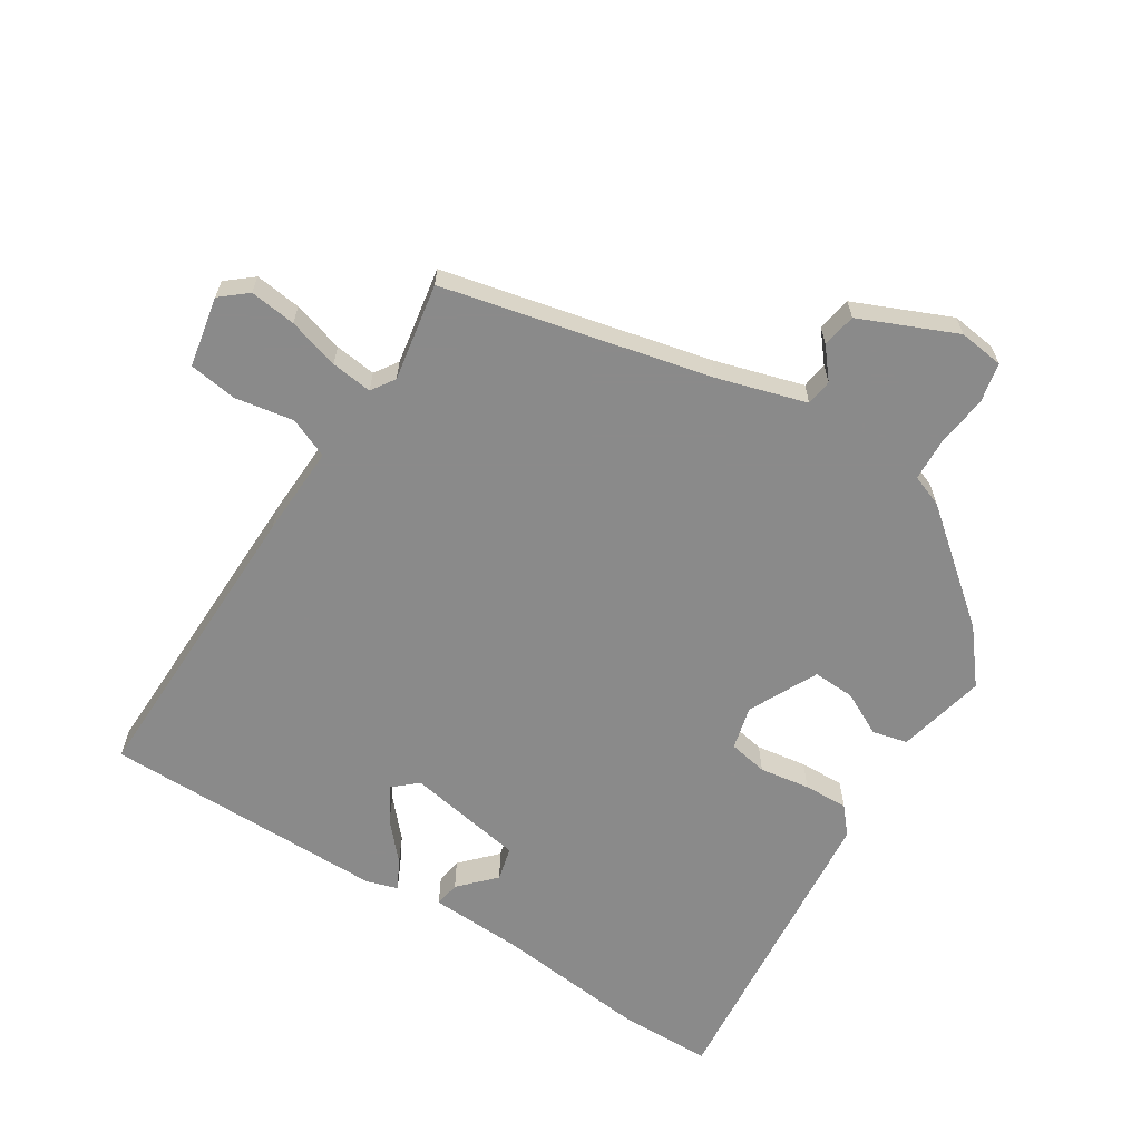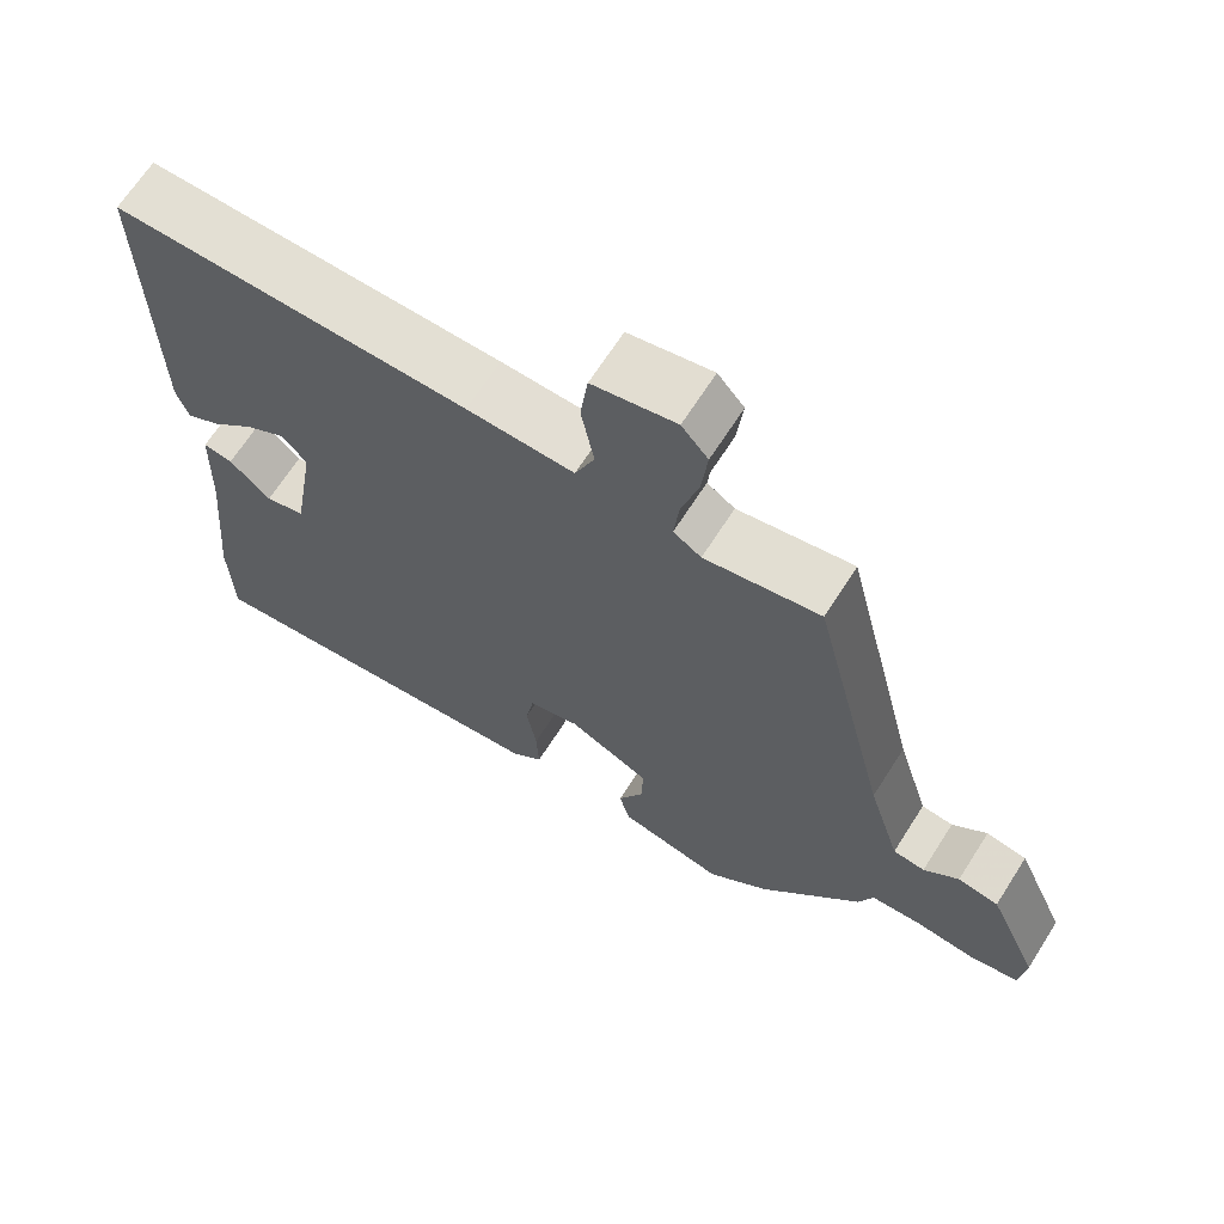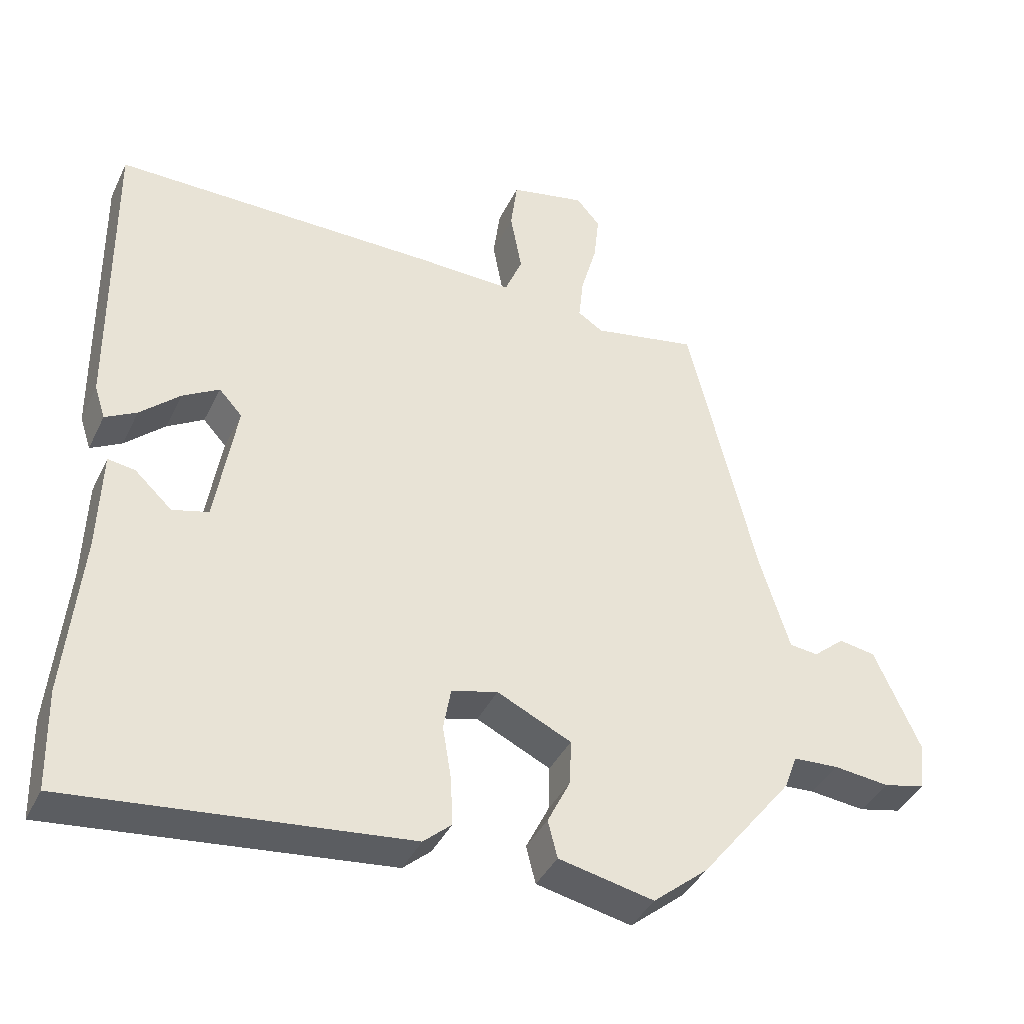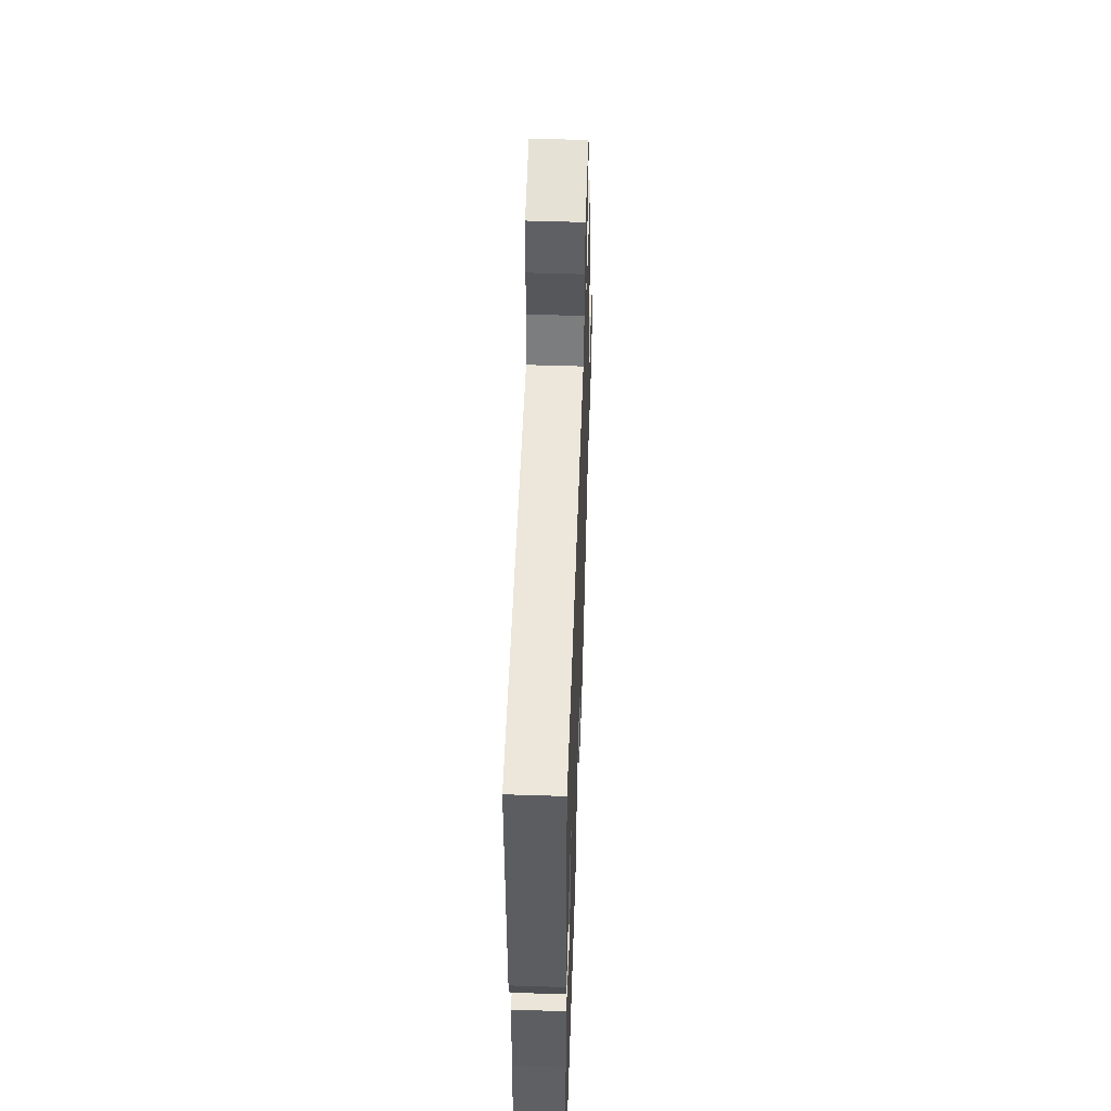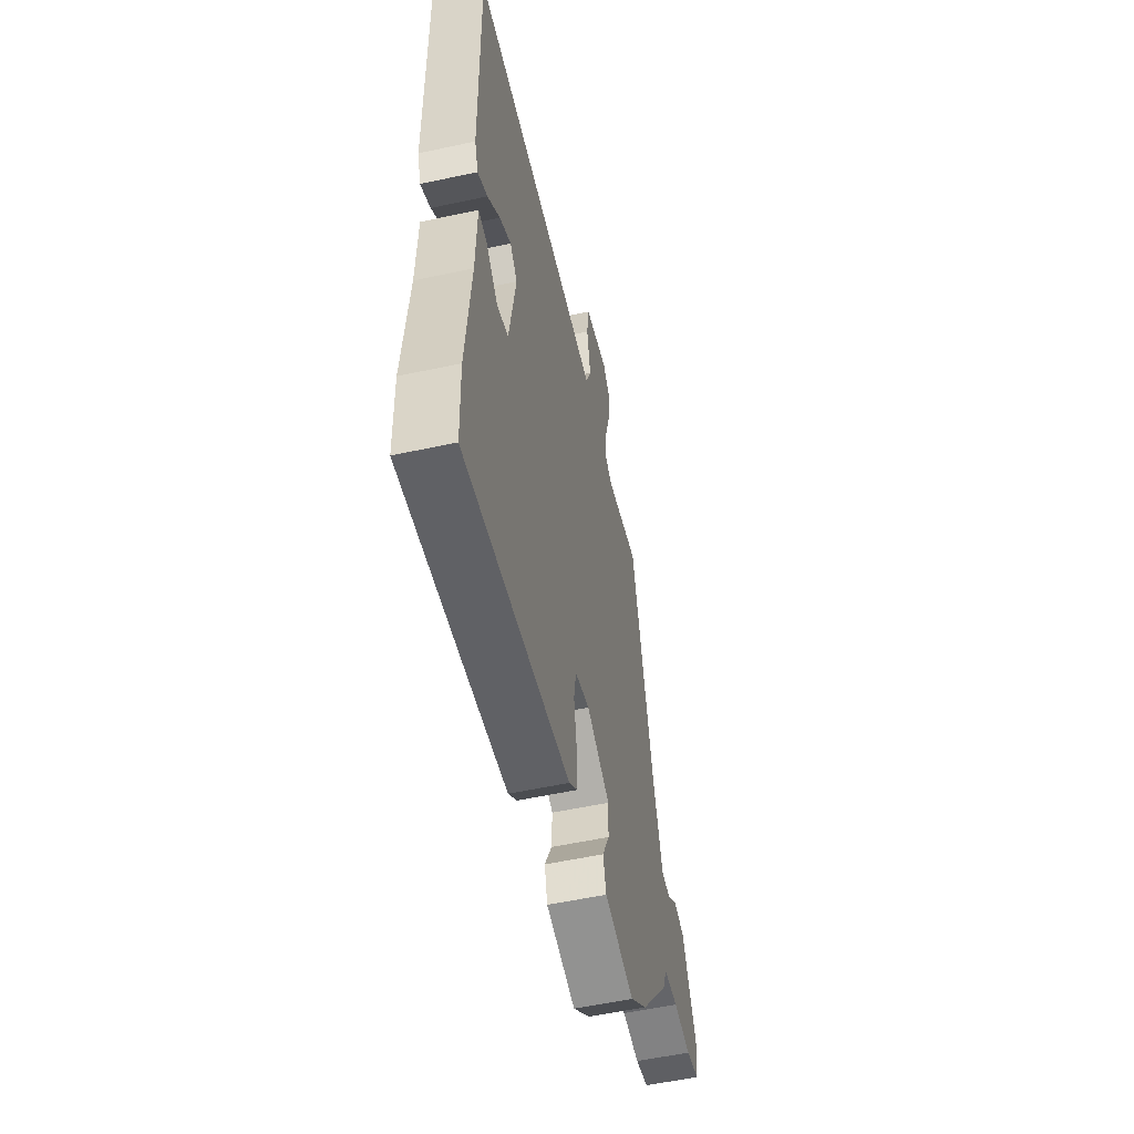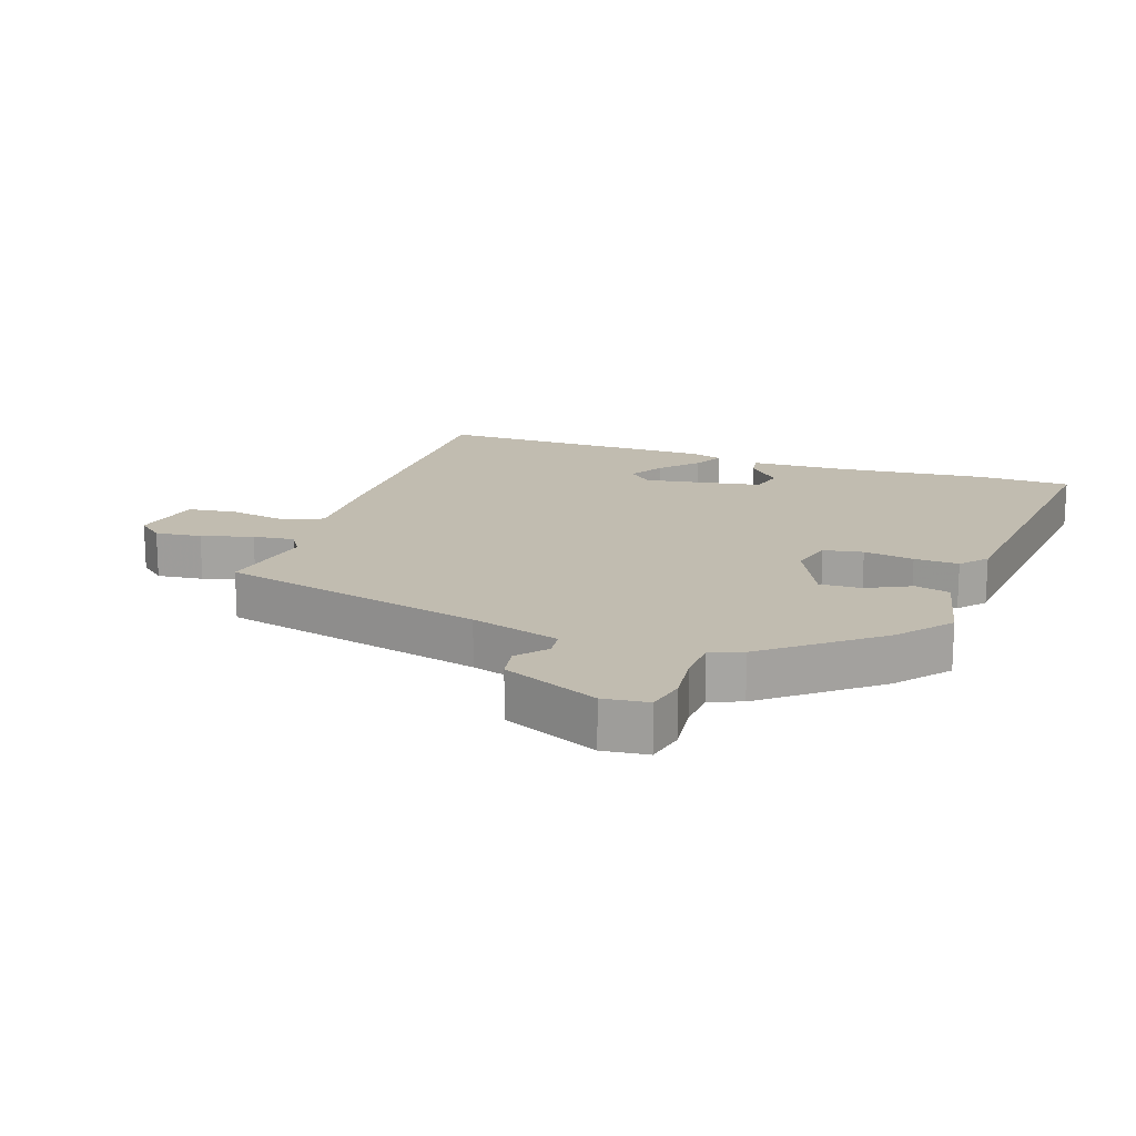
<metadata>
{"format":"obj","ext":"obj","renderer":"f3d","projection":"perspective","resolution":1024,"background":"white","views":[{"elev":-63.6,"azim":57.0,"up":"+Y"},{"elev":66.8,"azim":32.5,"up":"+Z"},{"elev":-39.8,"azim":-23.9,"up":"+Z"},{"elev":53.2,"azim":-88.0,"up":"+Z"},{"elev":-54.9,"azim":-77.1,"up":"+Z"},{"elev":16.5,"azim":108.9,"up":"+Y"}]}
</metadata>
<code>
v -0.498 0.07 -0.581
v -0.502 0.07 -0.435
v -0.479 0.07 -0.192
v -0.474 0.07 -0.044
v -0.434 0.07 -0.05
v -0.379 0.07 -0.101
v -0.326 0.07 -0.087
v -0.295 0.07 0.1
v -0.329 0.07 0.137
v -0.383 0.07 0.105
v -0.441 0.07 0.052
v -0.487 0.07 0.027
v -0.503 0.07 0.076
v -0.508 0.07 0.525
v -0.032 0.07 0.522
v 0.111 0.07 0.518
v 0.137 0.07 0.581
v 0.12 0.07 0.673
v 0.13 0.07 0.75
v 0.241 0.07 0.773
v 0.276 0.07 0.732
v 0.268 0.07 0.659
v 0.245 0.07 0.578
v 0.238 0.07 0.513
v 0.275 0.07 0.489
v 0.429 0.07 0.518
v 0.53 0.07 0.101
v 0.573 0.07 -0.039
v 0.615 0.07 -0.044
v 0.661 0.07 -0.005
v 0.715 0.07 -0.014
v 0.782 0.07 -0.164
v 0.774 0.07 -0.235
v 0.712 0.07 -0.249
v 0.63 0.07 -0.24
v 0.563 0.07 -0.244
v 0.544 0.07 -0.295
v 0.408 0.07 -0.467
v 0.327 0.07 -0.534
v 0.187 0.07 -0.504
v 0.173 0.07 -0.449
v 0.207 0.07 -0.38
v 0.209 0.07 -0.314
v 0.1 0.07 -0.262
v 0.032 0.07 -0.28
v 0.021 0.07 -0.342
v 0.034 0.07 -0.421
v 0.037 0.07 -0.491
v -0.004 0.07 -0.527
v -0.498 0 -0.581
v -0.502 0 -0.435
v -0.479 0 -0.192
v -0.474 0 -0.044
v -0.434 0 -0.05
v -0.379 0 -0.101
v -0.326 0 -0.087
v -0.295 0 0.1
v -0.329 0 0.137
v -0.383 0 0.105
v -0.441 0 0.052
v -0.487 0 0.027
v -0.503 0 0.076
v -0.508 0 0.525
v -0.032 0 0.522
v 0.111 0 0.518
v 0.137 0 0.581
v 0.12 0 0.673
v 0.13 0 0.75
v 0.241 0 0.773
v 0.276 0 0.732
v 0.268 0 0.659
v 0.245 0 0.578
v 0.238 0 0.513
v 0.275 0 0.489
v 0.429 0 0.518
v 0.53 0 0.101
v 0.573 0 -0.039
v 0.615 0 -0.044
v 0.661 0 -0.005
v 0.715 0 -0.014
v 0.782 0 -0.164
v 0.774 0 -0.235
v 0.712 0 -0.249
v 0.63 0 -0.24
v 0.563 0 -0.244
v 0.544 0 -0.295
v 0.408 0 -0.467
v 0.327 0 -0.534
v 0.187 0 -0.504
v 0.173 0 -0.449
v 0.207 0 -0.38
v 0.209 0 -0.314
v 0.1 0 -0.262
v 0.032 0 -0.28
v 0.021 0 -0.342
v 0.034 0 -0.421
v 0.037 0 -0.491
v -0.004 0 -0.527
f 1 2 3
f 49 1 3
f 48 49 3
f 47 48 3
f 46 47 3
f 45 46 3
f 44 45 3
f 40 41 42
f 39 40 42
f 38 39 42
f 37 38 42
f 36 37 42
f 36 42 43
f 33 34 35
f 32 33 35
f 31 32 35
f 30 31 35
f 29 30 35
f 28 29 35 36
f 36 43 44
f 28 36 44
f 27 28 44
f 21 22 23
f 20 21 23
f 19 20 23
f 18 19 23
f 17 18 23
f 16 17 23 24
f 15 16 24 25
f 13 14 15
f 12 13 15
f 11 12 15
f 10 11 15
f 9 10 15
f 8 9 15 25
f 3 4 5 6
f 3 6 7
f 44 3 7
f 26 27 44
f 25 26 44
f 8 25 44
f 7 8 44
f 52 51 50
f 52 50 98
f 52 98 97
f 52 97 96
f 52 96 95
f 52 95 94
f 52 94 93
f 91 90 89
f 91 89 88
f 91 88 87
f 91 87 86
f 91 86 85
f 92 91 85
f 84 83 82
f 84 82 81
f 84 81 80
f 84 80 79
f 84 79 78
f 85 84 78 77
f 93 92 85
f 93 85 77
f 93 77 76
f 72 71 70
f 72 70 69
f 72 69 68
f 72 68 67
f 72 67 66
f 73 72 66 65
f 74 73 65 64
f 64 63 62
f 64 62 61
f 64 61 60
f 64 60 59
f 64 59 58
f 74 64 58 57
f 55 54 53 52
f 56 55 52
f 56 52 93
f 93 76 75
f 93 75 74
f 93 74 57
f 93 57 56
f 1 50 51 2
f 2 51 52 3
f 3 52 53 4
f 4 53 54 5
f 5 54 55 6
f 6 55 56 7
f 7 56 57 8
f 8 57 58 9
f 9 58 59 10
f 10 59 60 11
f 11 60 61 12
f 12 61 62 13
f 13 62 63 14
f 14 63 64 15
f 15 64 65 16
f 16 65 66 17
f 17 66 67 18
f 18 67 68 19
f 19 68 69 20
f 20 69 70 21
f 21 70 71 22
f 22 71 72 23
f 23 72 73 24
f 24 73 74 25
f 25 74 75 26
f 26 75 76 27
f 27 76 77 28
f 28 77 78 29
f 29 78 79 30
f 30 79 80 31
f 31 80 81 32
f 32 81 82 33
f 33 82 83 34
f 34 83 84 35
f 35 84 85 36
f 36 85 86 37
f 37 86 87 38
f 38 87 88 39
f 39 88 89 40
f 40 89 90 41
f 41 90 91 42
f 42 91 92 43
f 43 92 93 44
f 44 93 94 45
f 45 94 95 46
f 46 95 96 47
f 47 96 97 48
f 48 97 98 49
f 49 98 50 1

</code>
